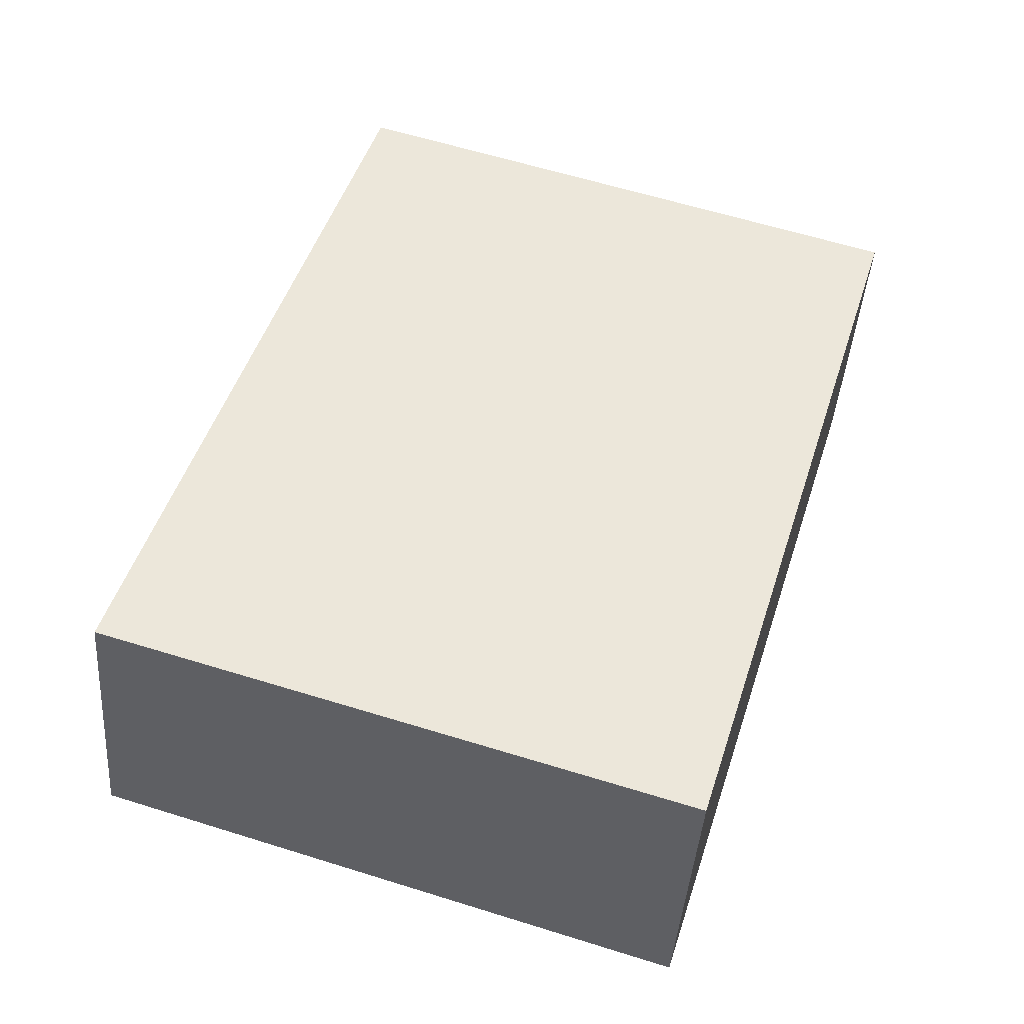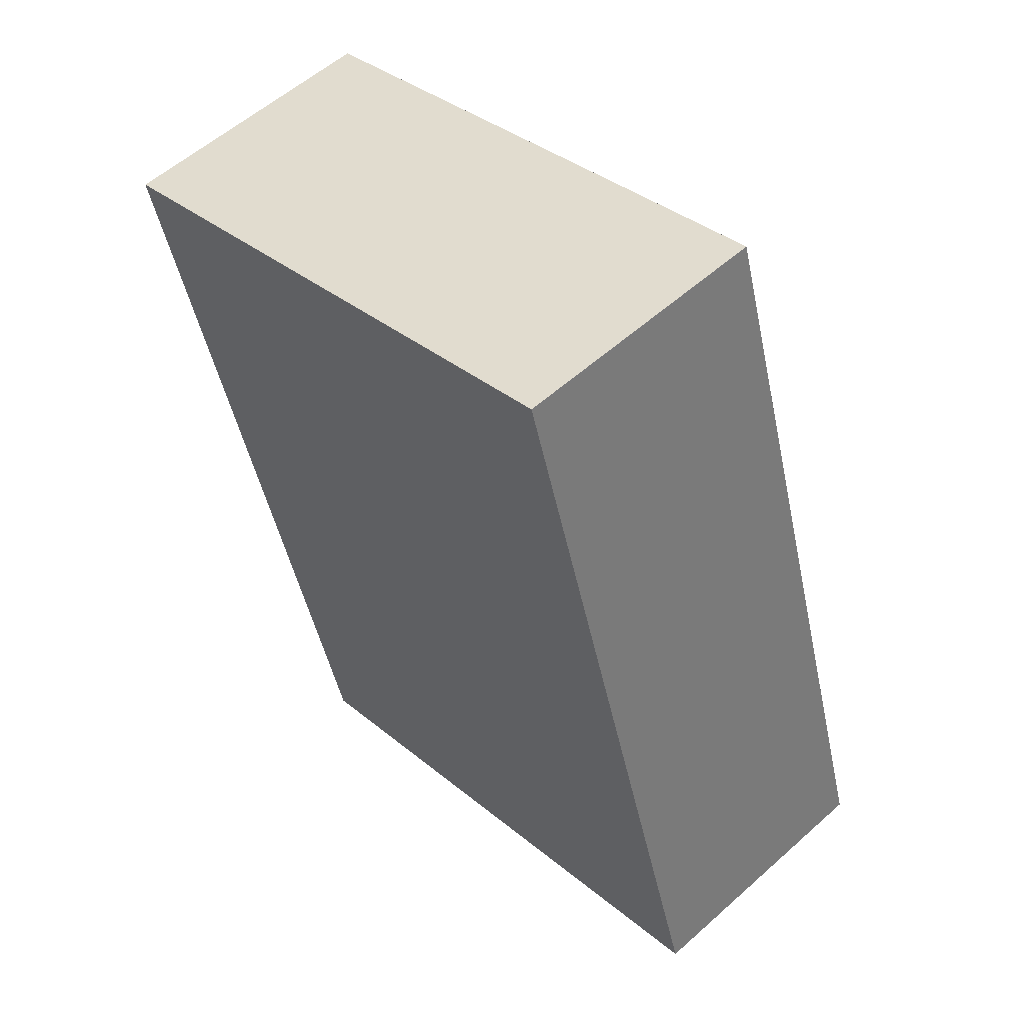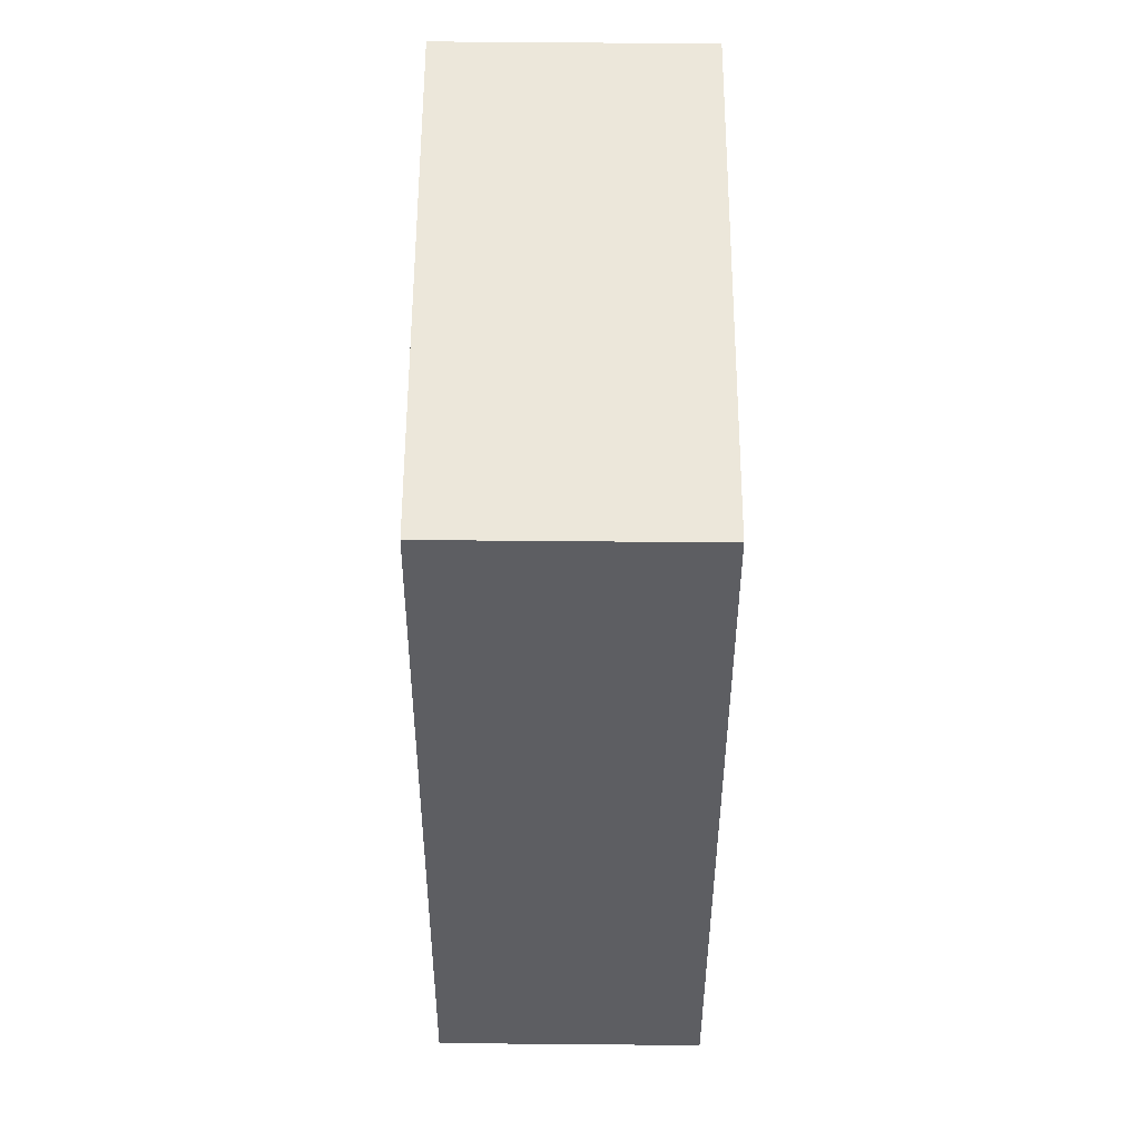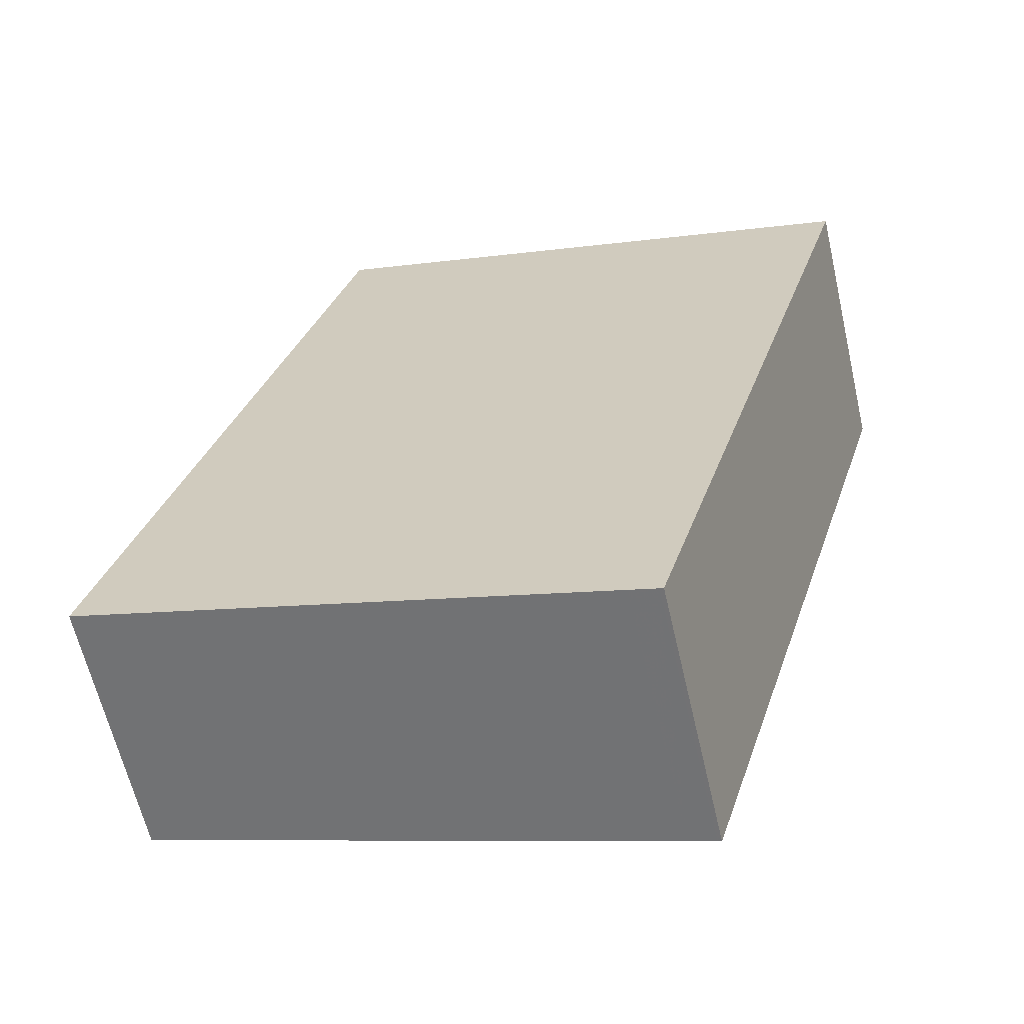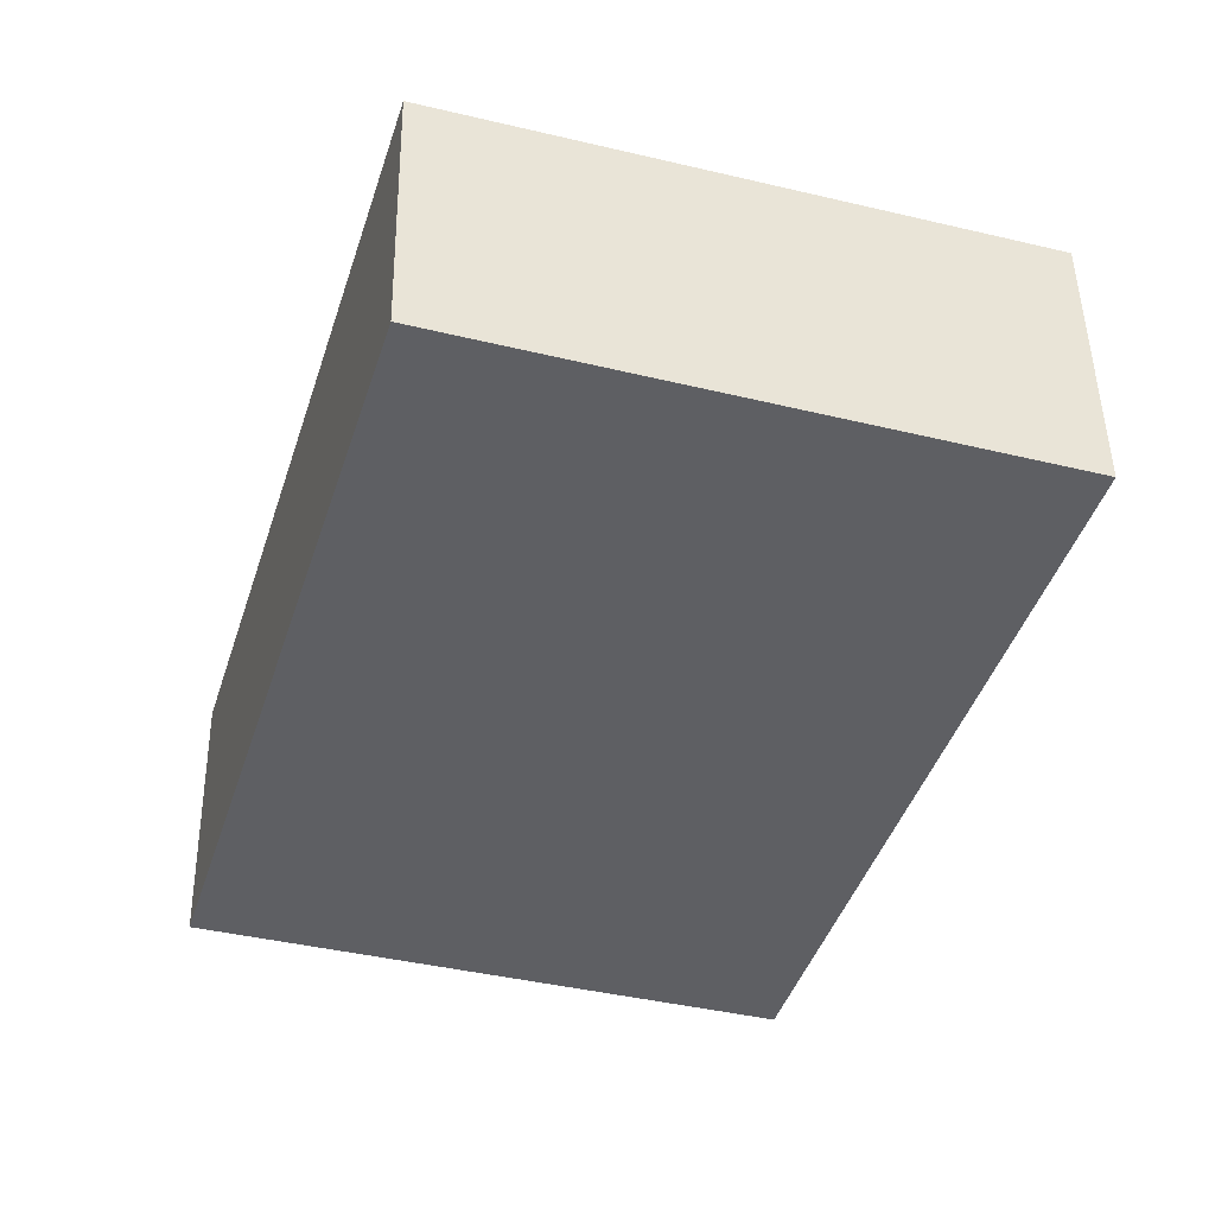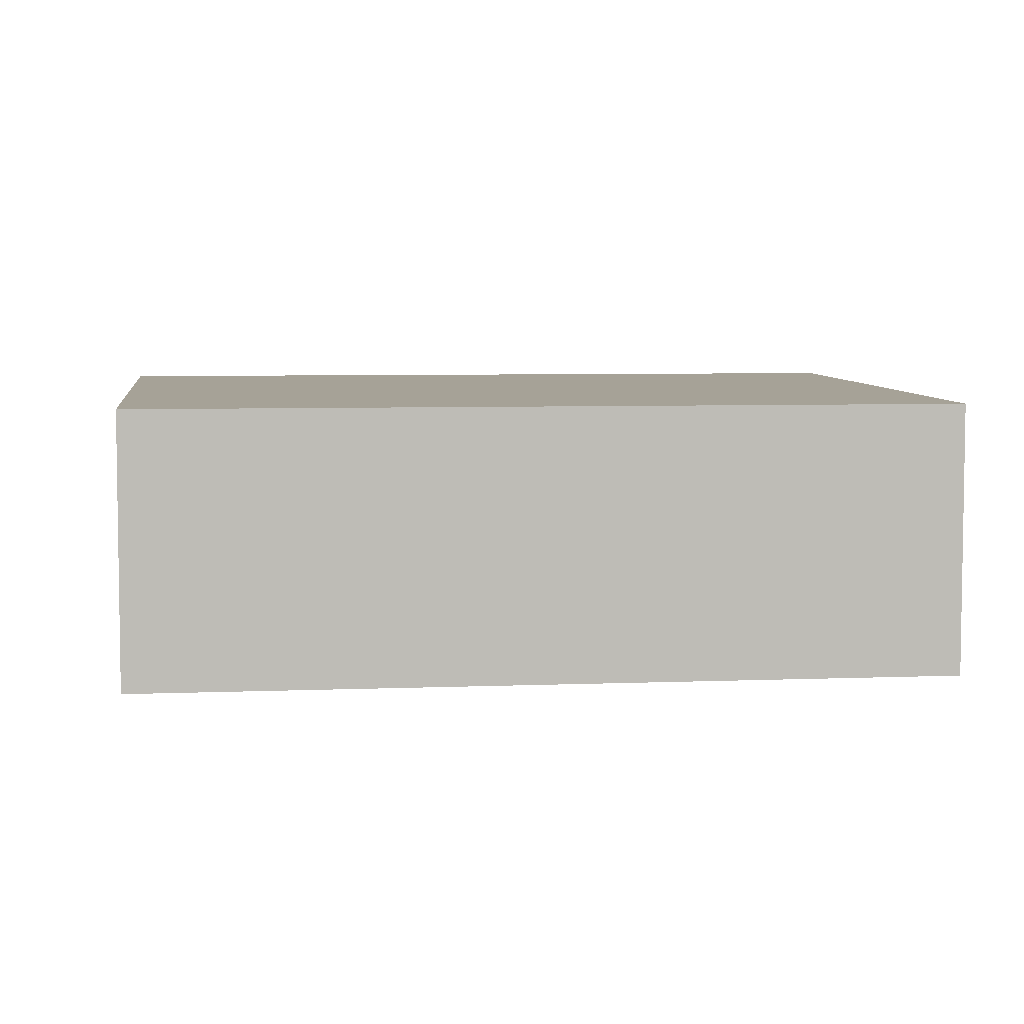
<metadata>
{"format":"obj","ext":"obj","renderer":"f3d","projection":"perspective","resolution":1024,"background":"white","views":[{"elev":-42.0,"azim":175.9,"up":"+Y"},{"elev":56.5,"azim":47.0,"up":"+Y"},{"elev":68.4,"azim":90.5,"up":"+Y"},{"elev":-62.8,"azim":-167.0,"up":"+Y"},{"elev":48.1,"azim":179.1,"up":"+Y"},{"elev":5.8,"azim":100.0,"up":"+Z"}]}
</metadata>
<code>
v -151.9 -2747 3.073
v -145.5 -2745 3.007
v -142.8 -2754 3.01
v -149.2 -2756 3.076
v -151.8 -2747 3.073
v -149.1 -2756 3.076
v -151.5 -2747 3.069
v -148.8 -2756 3.073
v -145.4 -2745 3.007
v -151.5 -2747 3.069
v -151.8 -2747 3.073
v -145.5 -2745 3.007
v -142.8 -2754 3.011
v -145.5 -2745 3.007
v -142.8 -2754 3.011
v -142.8 -2754 3.01
v -148.8 -2756 3.073
v -151.9 -2747 3.073
v -149.2 -2756 3.076
v -149.2 -2756 3.076
v -151.8 -2747 3.073
v -151.9 -2747 3.073
v -151.9 -2747 0
v -151.8 -2747 0
v -145.4 -2745 3.007
v -145.5 -2745 3.007
v -145.5 -2745 0
v -145.4 -2745 4.441e-16
v -142.8 -2754 3.011
v -142.8 -2754 3.01
v -142.8 -2754 0
v -142.8 -2754 0
v -149.2 -2756 3.076
v -149.2 -2756 3.076
v -149.2 -2756 0
v -149.2 -2756 0
v -151.5 -2747 3.069
v -151.8 -2747 3.073
v -151.8 -2747 0
v -151.5 -2747 0
v -149.2 -2756 3.076
v -149.1 -2756 3.076
v -149.1 -2756 0
v -149.2 -2756 0
v -145.5 -2745 3.007
v -151.5 -2747 3.069
v -151.5 -2747 0
v -145.5 -2745 4.441e-16
v -149.1 -2756 3.076
v -148.8 -2756 3.073
v -148.8 -2756 -4.441e-16
v -149.1 -2756 0
v -142.8 -2754 3.01
v -145.4 -2745 3.007
v -145.4 -2745 4.441e-16
v -142.8 -2754 0
v -148.8 -2756 3.073
v -142.8 -2754 3.011
v -142.8 -2754 0
v -148.8 -2756 -4.441e-16
v -145.5 -2745 3.007
v -145.5 -2745 3.007
v -145.5 -2745 4.441e-16
v -145.5 -2745 0
v -142.8 -2754 3.01
v -142.8 -2754 3.01
v -142.8 -2754 0
v -142.8 -2754 0
v -151.9 -2747 3.073
v -151.9 -2747 3.073
v -151.9 -2747 0
v -151.9 -2747 0
v -151.9 -2747 3.073
v -149.2 -2756 3.076
v -149.2 -2756 0
v -151.9 -2747 0
v -151.9 -2747 0
v -145.5 -2745 0
v -142.8 -2754 0
v -149.2 -2756 0
f 18 1 5 11
f 11 5 7 10
f 12 10 7 14
f 15 13 8 17
f 17 8 6 19
f 16 3 13 15
f 14 2 9 12
f 15 12 9 16
f 17 10 12 15
f 19 6 4 20
f 19 11 10 17
f 20 18 11 19
f 22 23 24 21
f 26 27 28 25
f 30 31 32 29
f 34 35 36 33
f 38 39 40 37
f 42 43 44 41
f 46 47 48 45
f 50 51 52 49
f 54 55 56 53
f 58 59 60 57
f 62 63 64 61
f 66 67 68 65
f 70 71 72 69
f 74 75 76 73
f 78 79 80 77

</code>
